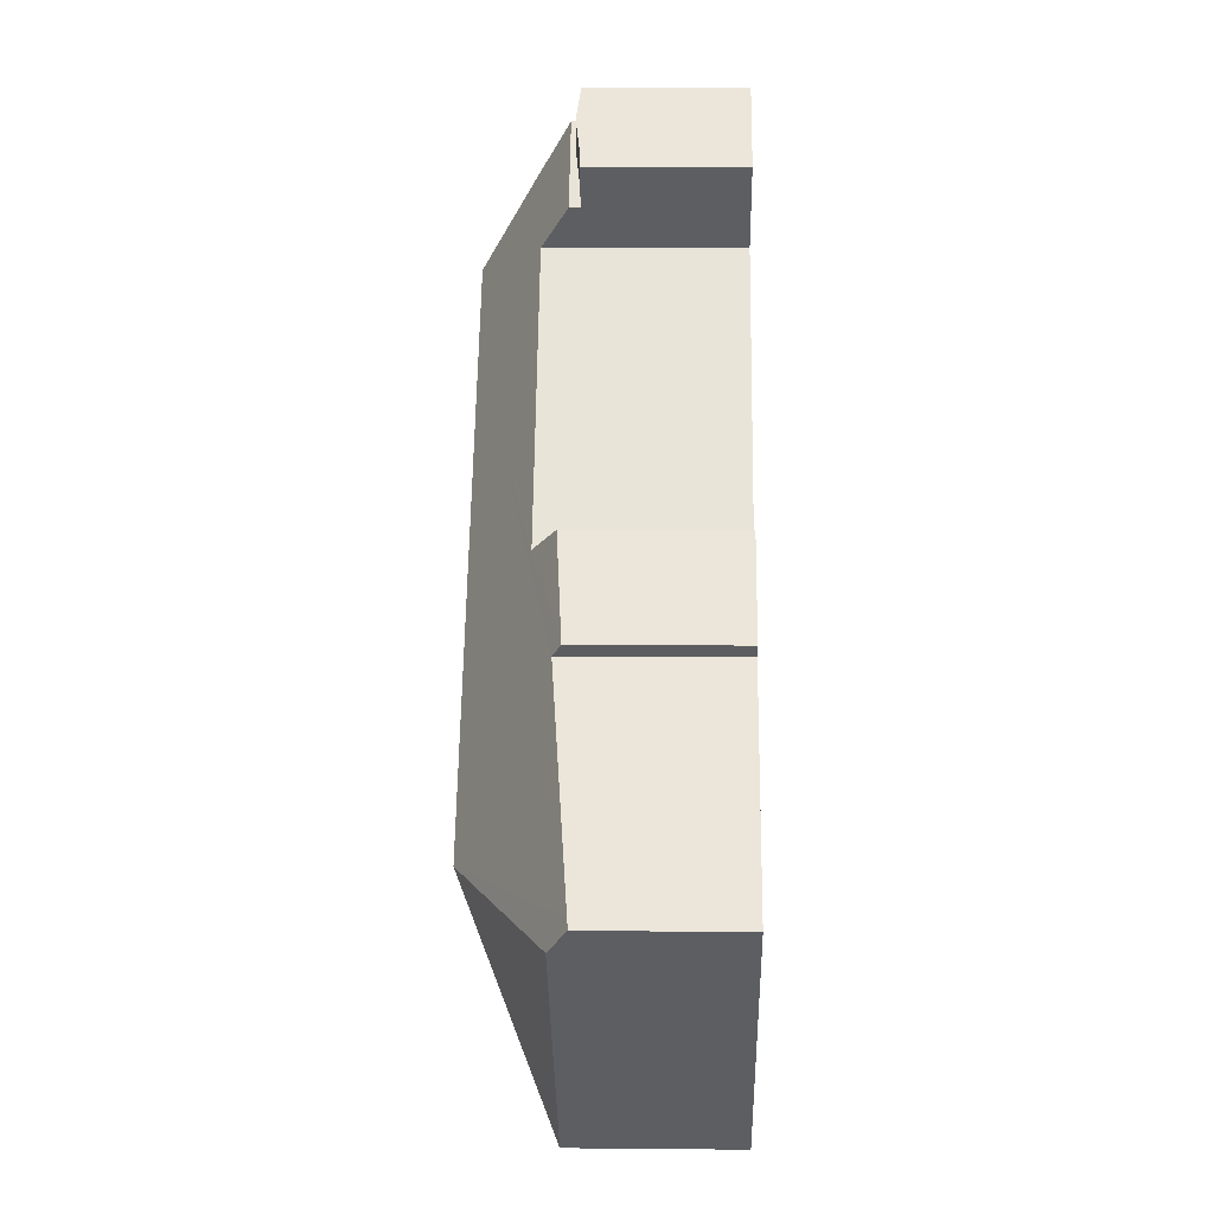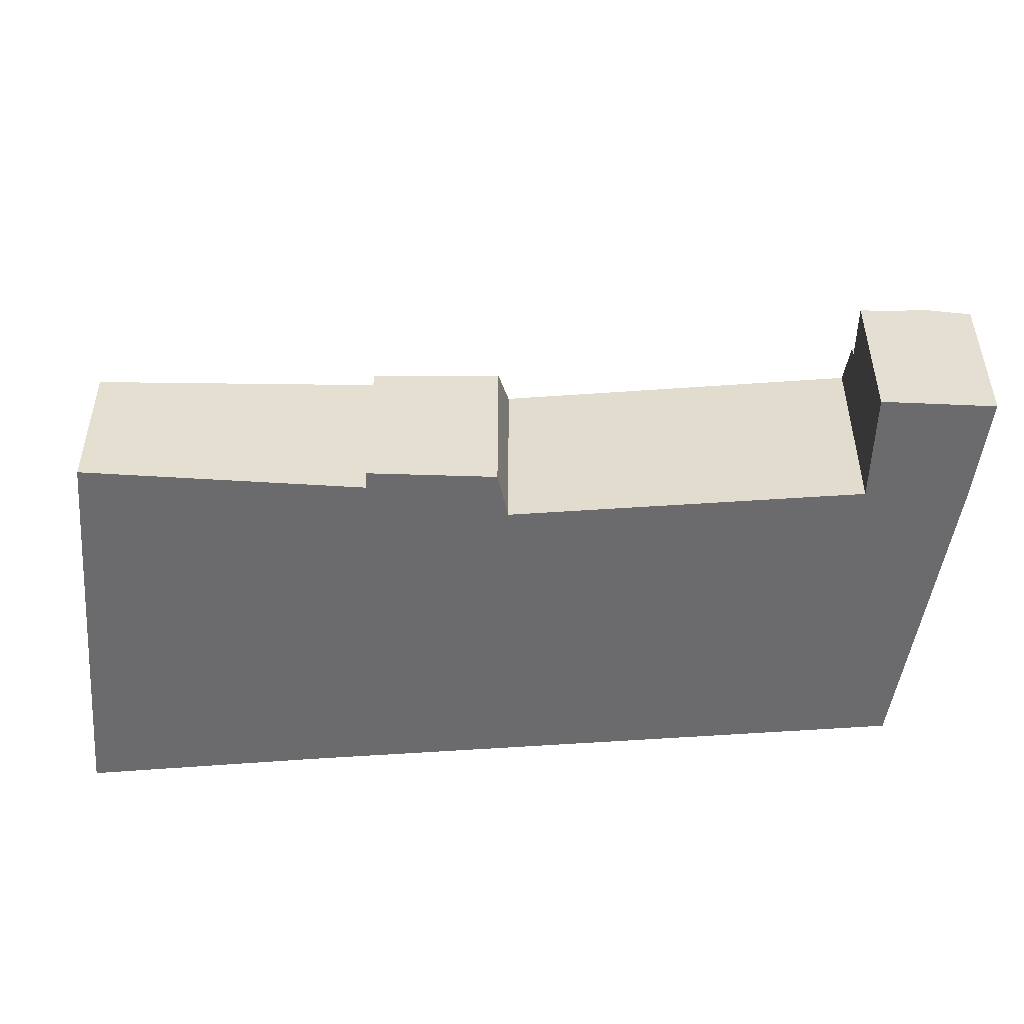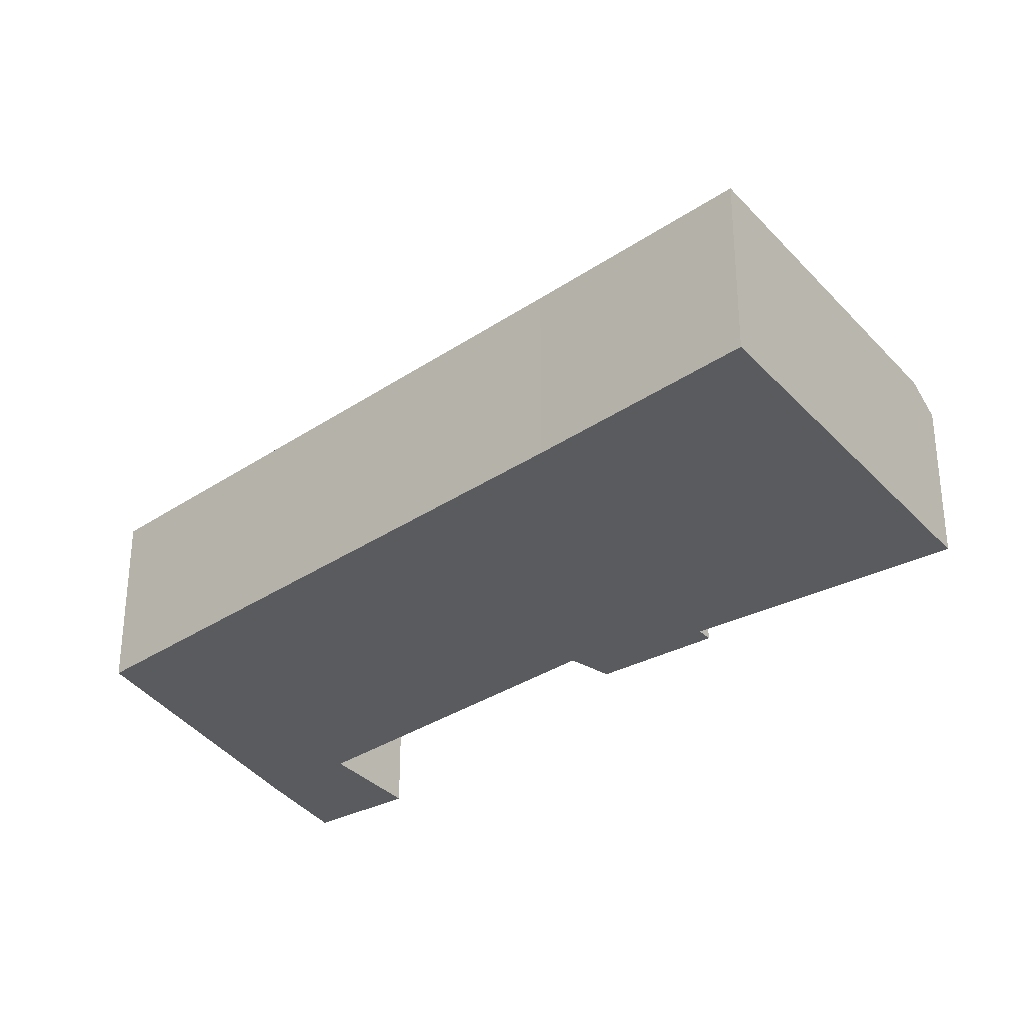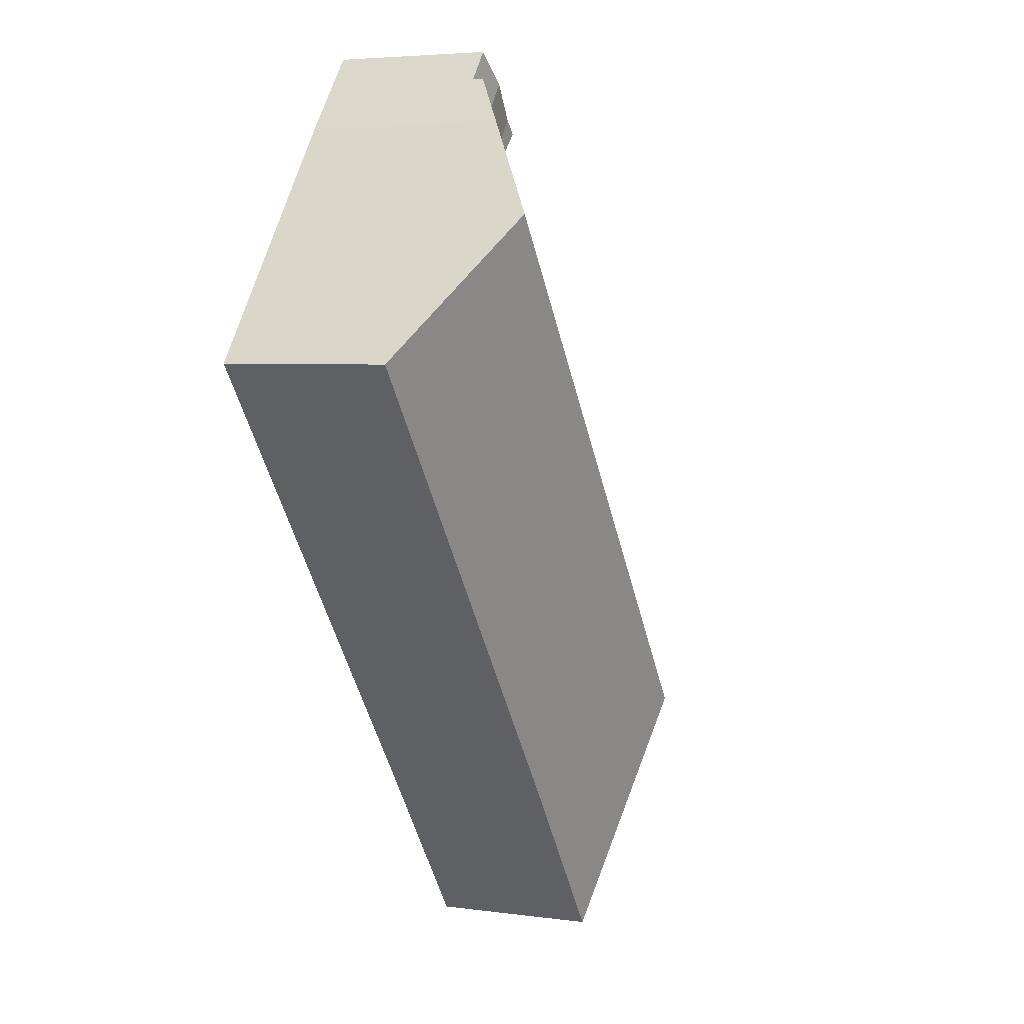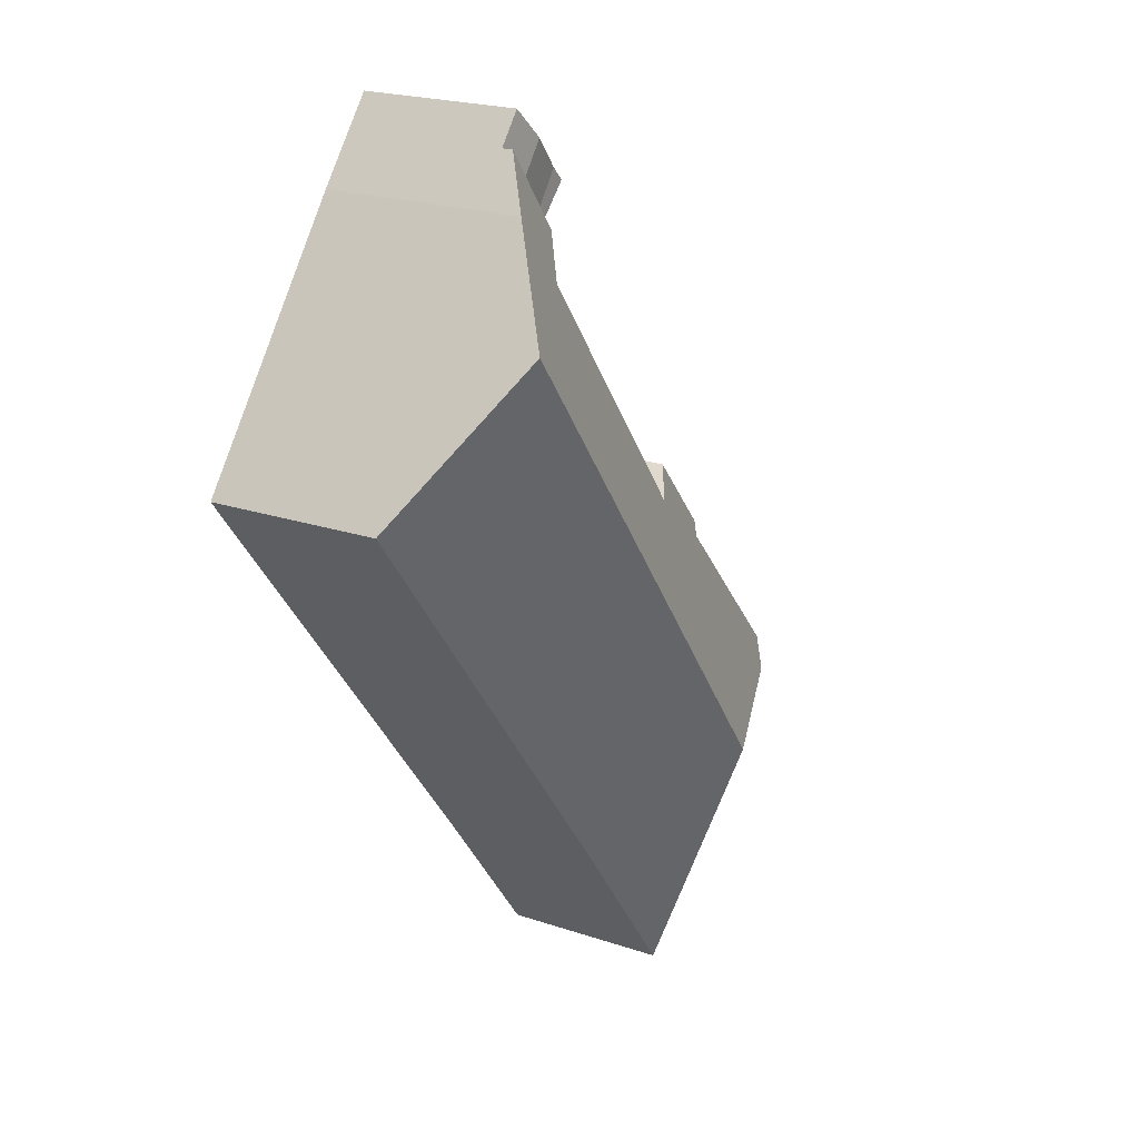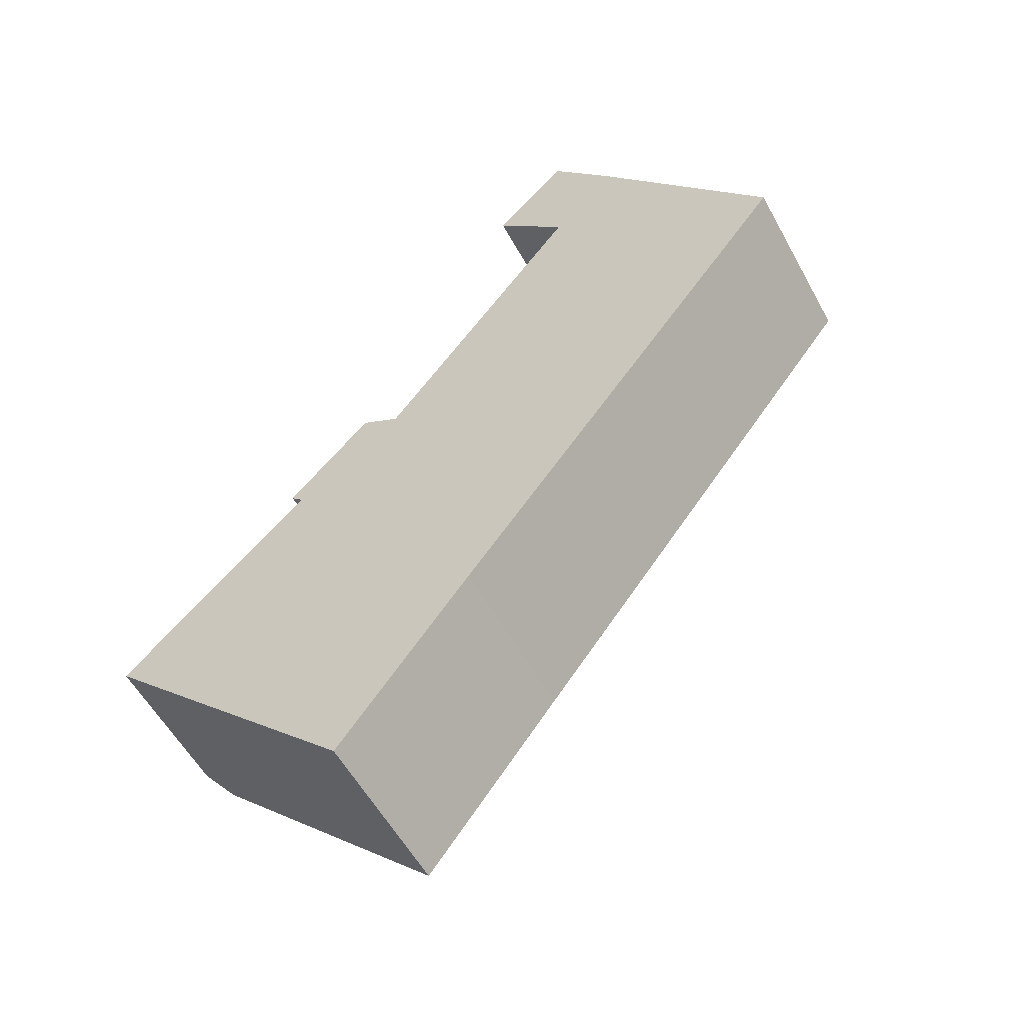
<metadata>
{"format":"obj","ext":"obj","renderer":"f3d","projection":"perspective","resolution":1024,"background":"white","views":[{"elev":7.5,"azim":-88.5,"up":"+Z"},{"elev":-53.5,"azim":-48.1,"up":"+Y"},{"elev":-33.2,"azim":170.2,"up":"+Y"},{"elev":4.6,"azim":113.8,"up":"+Z"},{"elev":21.7,"azim":120.7,"up":"+Z"},{"elev":-56.0,"azim":28.4,"up":"+Z"}]}
</metadata>
<code>
v  19.48 6.79 25.07
v  20.57 6.79 24.76
v  20.24 6.79 24.32
v  19.25 6.79 26.45
v  18.68 6.79 25.87
v  21.8 7.005 26.37
v  20.64 7.005 27.86
v  22.93 6.807 27.85
v  21.89 6.811 29.13
v  22.93 -1.706e-15 27.85
v  20.57 -1.516e-15 24.76
v  20.24 -1.489e-15 24.32
v  21.8 -1.615e-15 26.37
v  18.68 -1.584e-15 25.87
v  19.48 -1.535e-15 25.07
v  20.64 -1.706e-15 27.86
v  21.89 -1.783e-15 29.13
v  19.25 -1.62e-15 26.45
v  10.78 11.27 -0.353
v  17.21 7.363 -3.875
v  11.48 7.324 -11.53
v  26.95 7.338 8.85
v  25.3 11.27 18.73
v  29.95 7.331 12.78
v  32.29 7.325 15.83
v  27.66 11.27 21.83
v  9.904 7.324 -9.948
v  1.053 7.324 -1.058
v  0.348 6.566 0.34
v  0.982 7.271 -0.987
v  0 6.527 3.997e-16
v  6.746 7.271 6.588
v  8.226 7.434 8.034
v  8.008 7.271 8.248
v  13.05 8.409 11.38
v  7.721 7.056 8.53
v  10.13 7.271 11.04
v  11.36 7.38 12.31
v  21.84 8.473 22.74
v  20.24 7.271 24.32
v  20.57 7.271 24.76
v  21.8 7.271 26.37
v  24.54 8.611 25.88
v  22.93 7.271 27.85
v  21.84 -1.392e-15 22.74
v  13.05 -6.969e-16 11.38
v  0 0 0
v  0.348 -2.082e-17 0.34
v  6.746 -4.034e-16 6.588
v  8.226 -4.919e-16 8.034
v  7.721 -5.223e-16 8.53
v  11.36 -7.541e-16 12.31
v  10.13 -6.759e-16 11.04
v  11.48 7.058e-16 -11.53
v  9.904 6.091e-16 -9.948
v  1.053 6.478e-17 -1.058
v  0.982 6.044e-17 -0.987
v  8.008 -5.05e-16 8.248
v  24.54 -1.584e-15 25.88
v  27.66 -1.337e-15 21.83
v  32.29 -9.694e-16 15.83
v  29.95 -7.824e-16 12.78
v  26.95 -5.419e-16 8.85
v  17.21 2.373e-16 -3.875
g defaultobject
f 1 2 3
f 2 1 4
f 4 1 5
f 4 6 2
f 6 4 7
f 8 7 9
f 7 8 6
f 10 6 8
f 6 10 2
f 2 10 3
f 3 10 11
f 3 11 12
f 11 10 13
f 12 1 3
f 1 12 5
f 5 12 14
f 14 12 15
f 14 4 5
f 4 14 7
f 7 14 9
f 9 14 16
f 9 16 17
f 16 14 18
f 17 8 9
f 8 17 10
f 11 15 12
f 15 11 14
f 14 11 13
f 14 13 18
f 18 13 16
f 16 13 10
f 16 10 17
f 19 20 21
f 20 19 22
f 22 19 23
f 22 23 24
f 24 23 25
f 25 23 26
f 27 19 21
f 19 27 28
f 29 30 31
f 30 19 28
f 19 30 29
f 19 29 32
f 19 32 23
f 23 32 33
f 23 33 34
f 23 34 35
f 35 34 36
f 35 36 37
f 35 37 38
f 23 35 39
f 23 39 26
f 26 39 40
f 26 40 41
f 26 41 42
f 26 42 43
f 43 42 44
f 35 45 39
f 45 35 46
f 12 41 40
f 41 12 42
f 42 12 44
f 44 12 10
f 10 12 11
f 10 11 13
f 47 29 31
f 29 47 32
f 32 47 48
f 32 48 49
f 32 49 33
f 33 49 50
f 51 37 36
f 37 51 38
f 38 51 52
f 52 51 53
f 45 40 39
f 40 45 12
f 54 27 21
f 27 54 28
f 28 54 55
f 28 55 56
f 28 56 30
f 30 56 31
f 31 56 47
f 47 56 57
f 50 34 33
f 34 50 36
f 36 50 51
f 51 50 58
f 44 59 43
f 59 44 10
f 59 26 43
f 26 59 25
f 25 59 60
f 25 60 61
f 38 46 35
f 46 38 52
f 61 24 25
f 24 61 22
f 22 61 62
f 22 62 20
f 20 62 63
f 20 63 64
f 20 64 21
f 21 64 54
f 64 55 54
f 55 64 56
f 56 64 57
f 57 64 47
f 47 64 48
f 48 64 49
f 49 64 63
f 49 63 50
f 50 63 58
f 58 63 51
f 51 63 53
f 53 63 46
f 53 46 52
f 46 63 45
f 45 63 62
f 45 62 61
f 45 61 12
f 12 61 11
f 11 61 13
f 13 61 60
f 13 60 10
f 10 60 59

</code>
